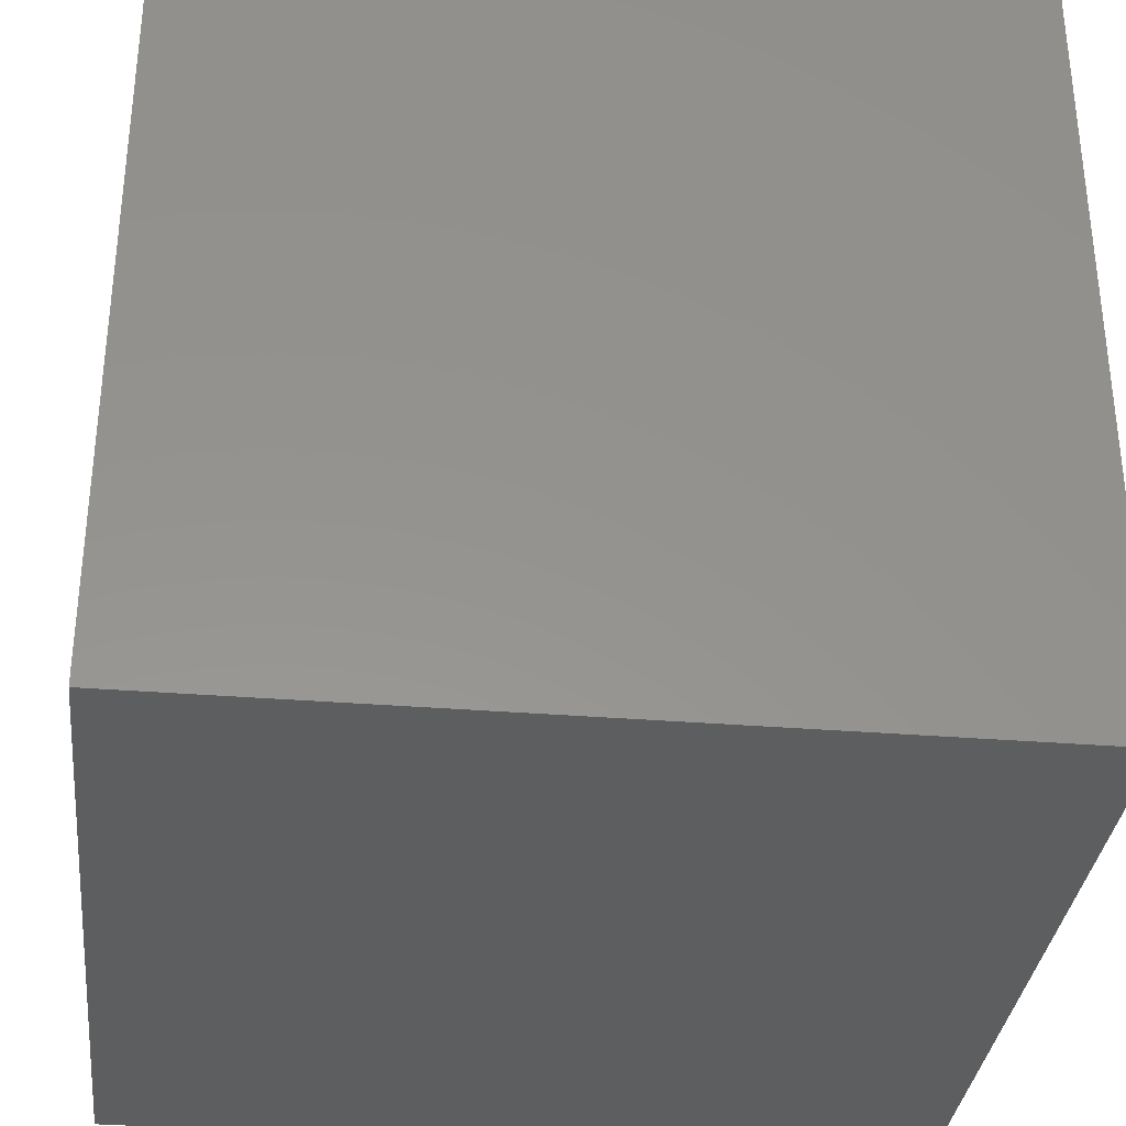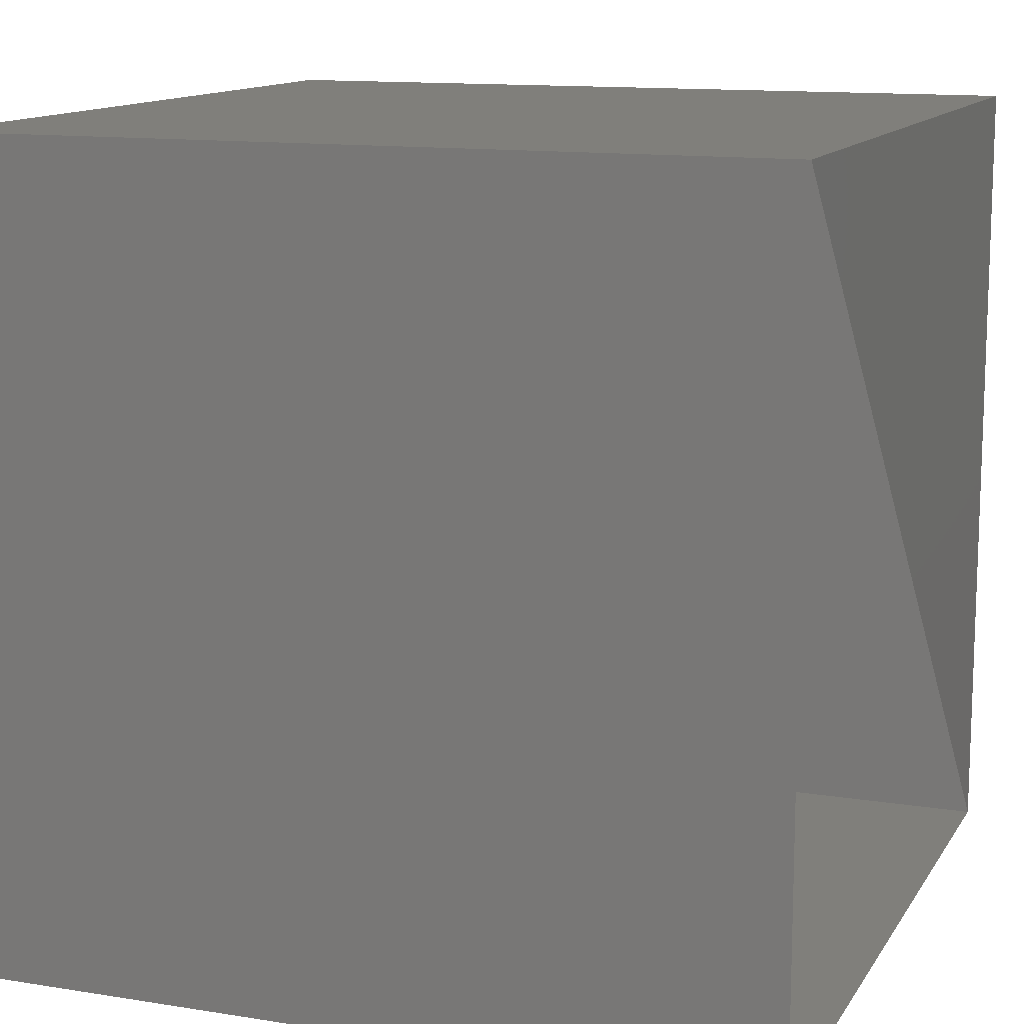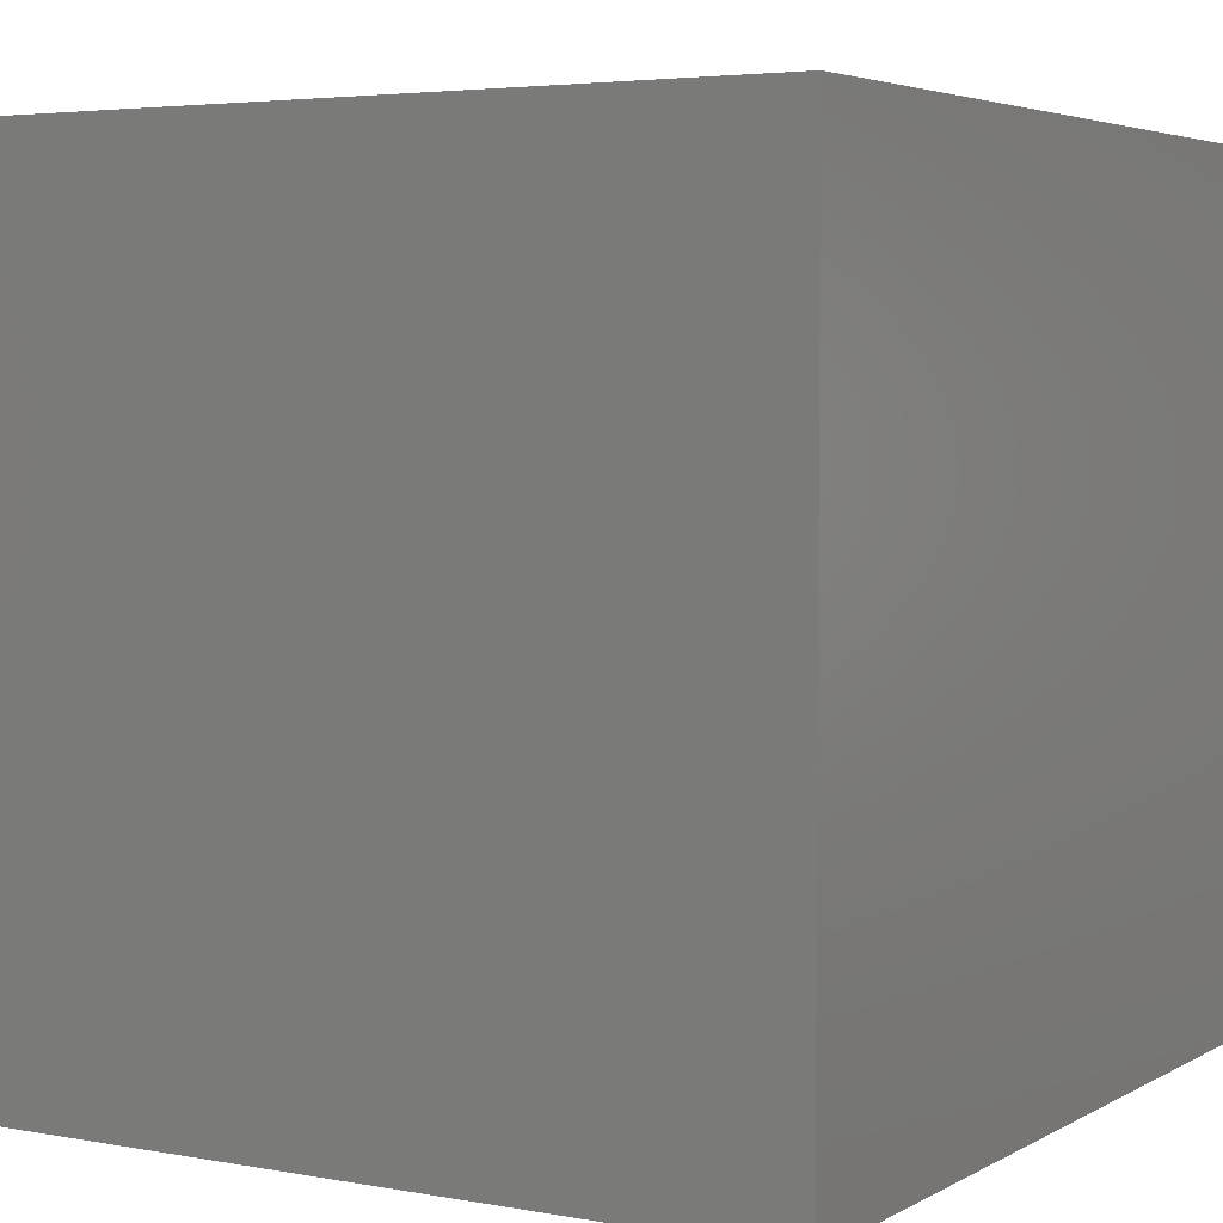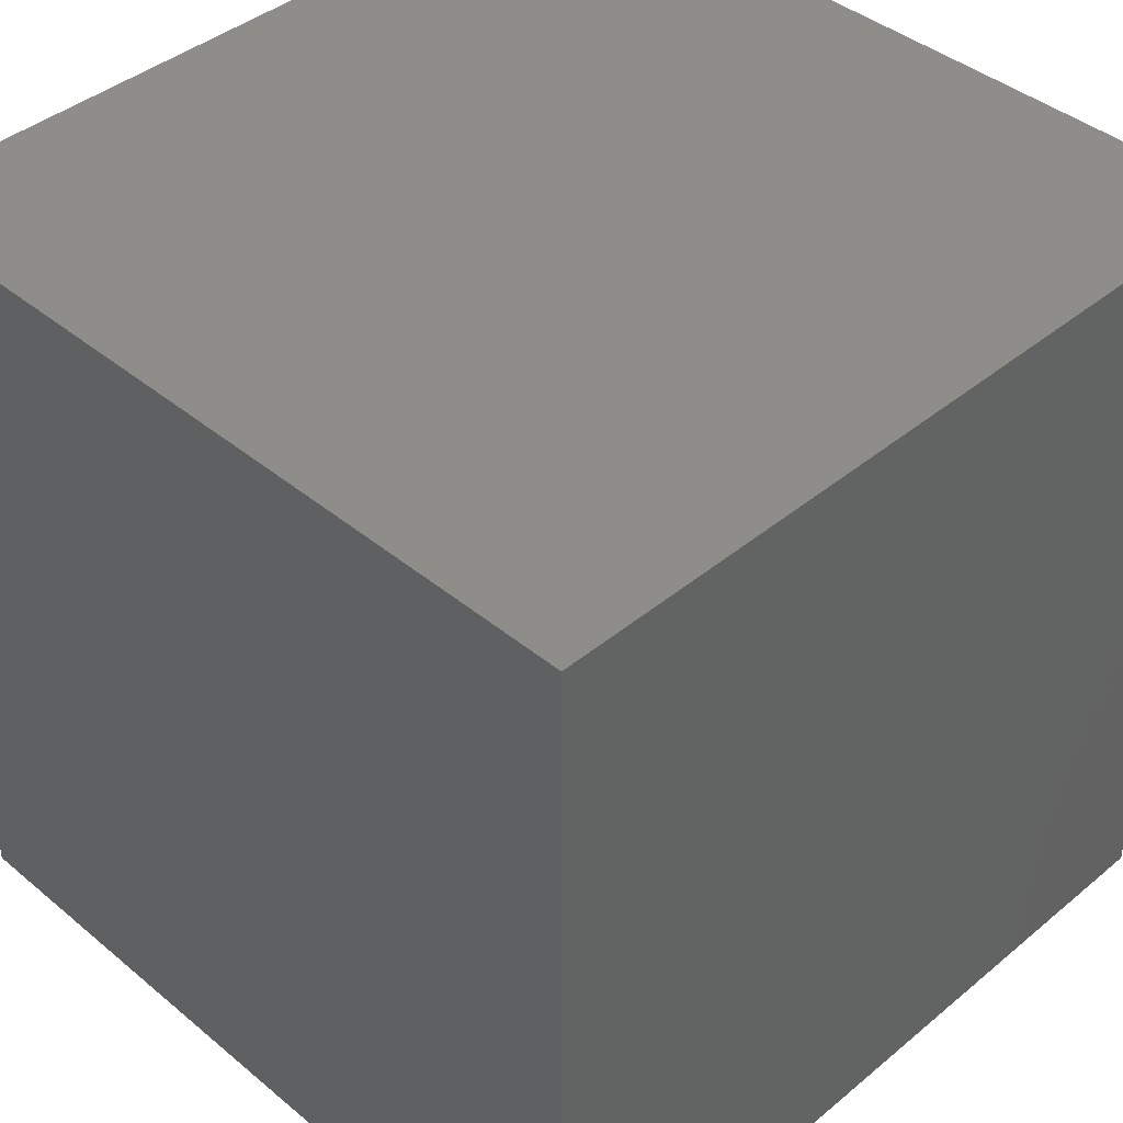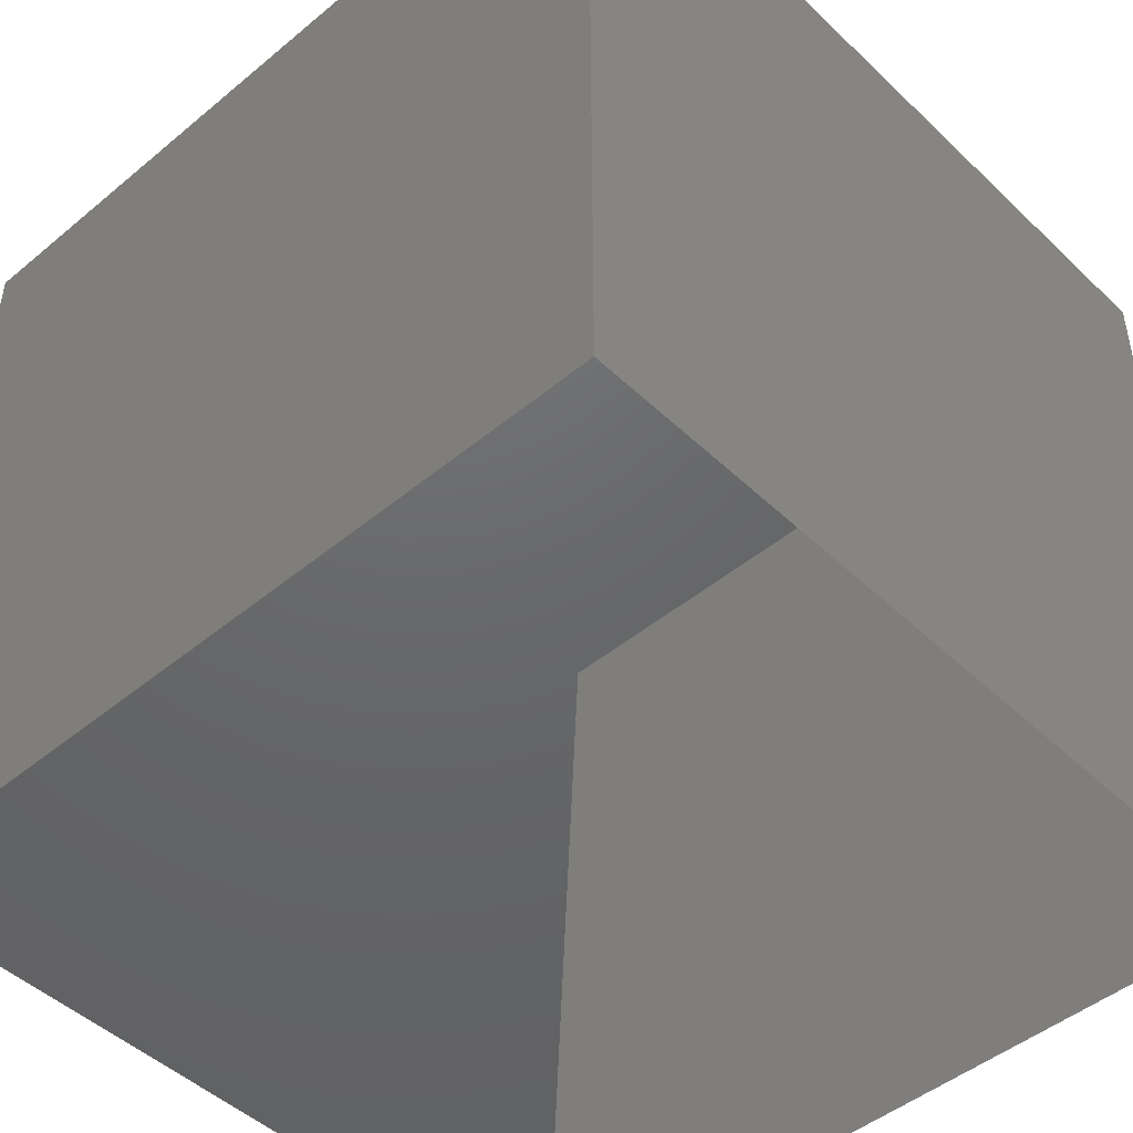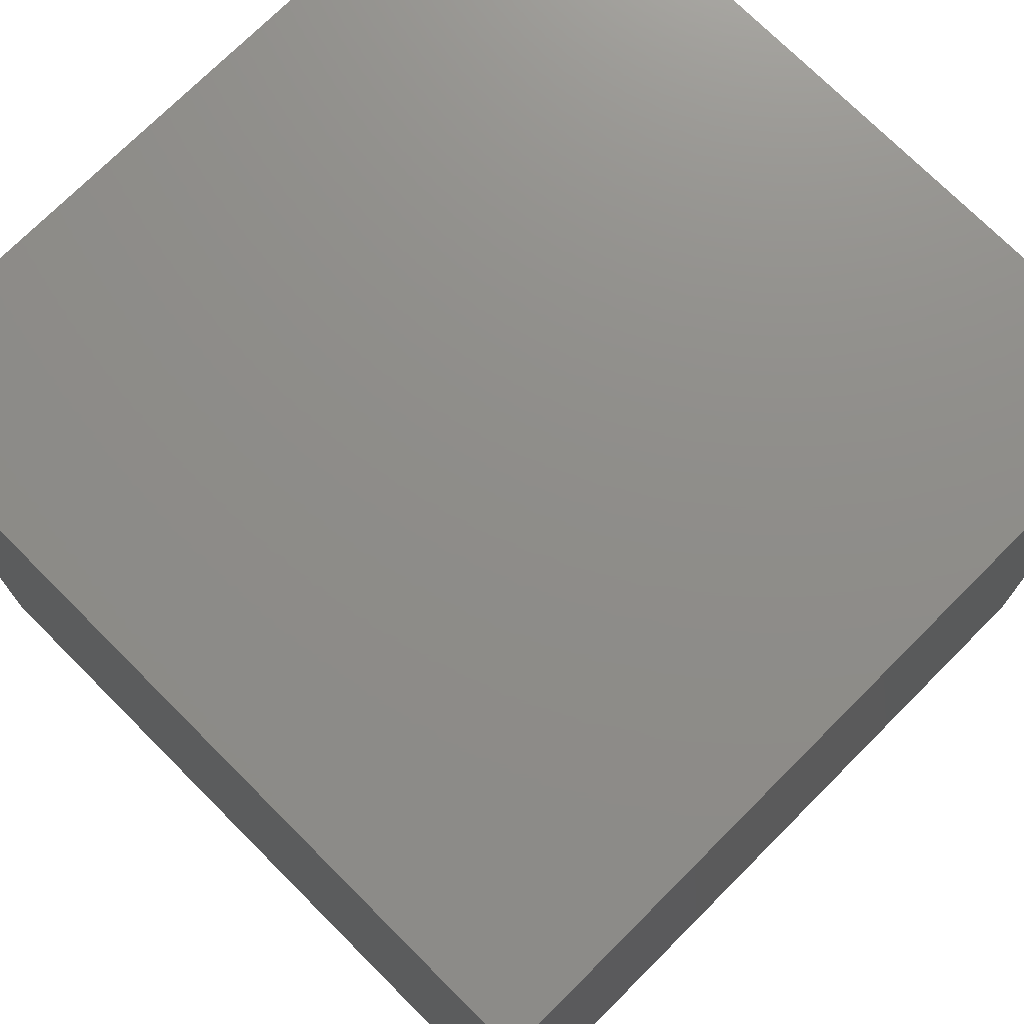
<metadata>
{"format":"stl","ext":"stl","renderer":"f3d","projection":"perspective","resolution":1024,"background":"white","views":[{"elev":-33.6,"azim":83.7,"up":"+Y"},{"elev":12.7,"azim":110.4,"up":"+Y"},{"elev":4.2,"azim":-149.2,"up":"+Z"},{"elev":41.5,"azim":-135.0,"up":"+Z"},{"elev":-47.2,"azim":-46.9,"up":"+Z"},{"elev":74.1,"azim":45.0,"up":"+Z"}]}
</metadata>
<code>
# stl→obj: 8 verts, 12 faces
v 0 0 0
v 1 0 0
v 0 1 0
v 1 1 0
v 0 1 1
v 0 0 1
v 1 1 1
v 1 0 1
f 1 1 2
f 1 3 4
f 1 5 3
f 1 6 5
f 3 7 4
f 3 5 7
f 2 4 7
f 2 7 8
f 1 2 8
f 1 8 6
f 6 8 7
f 6 7 5

</code>
